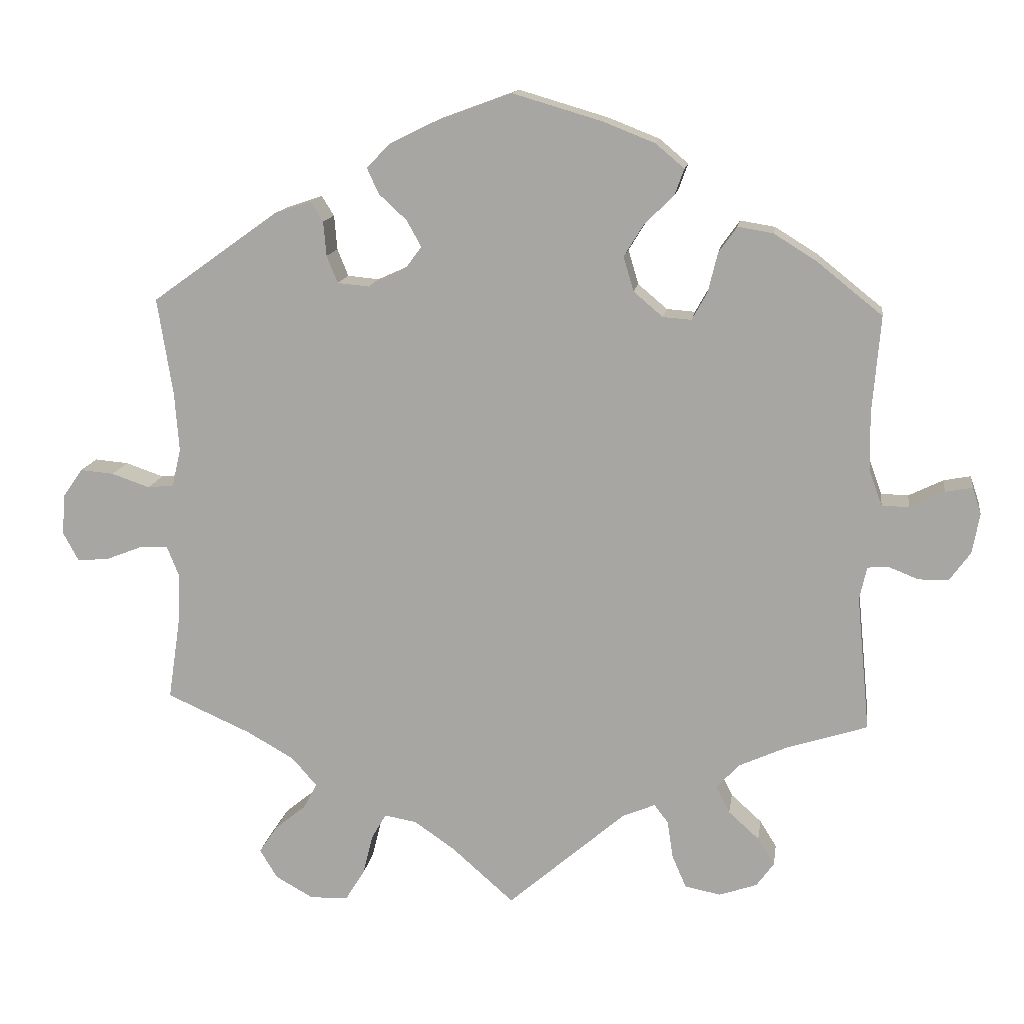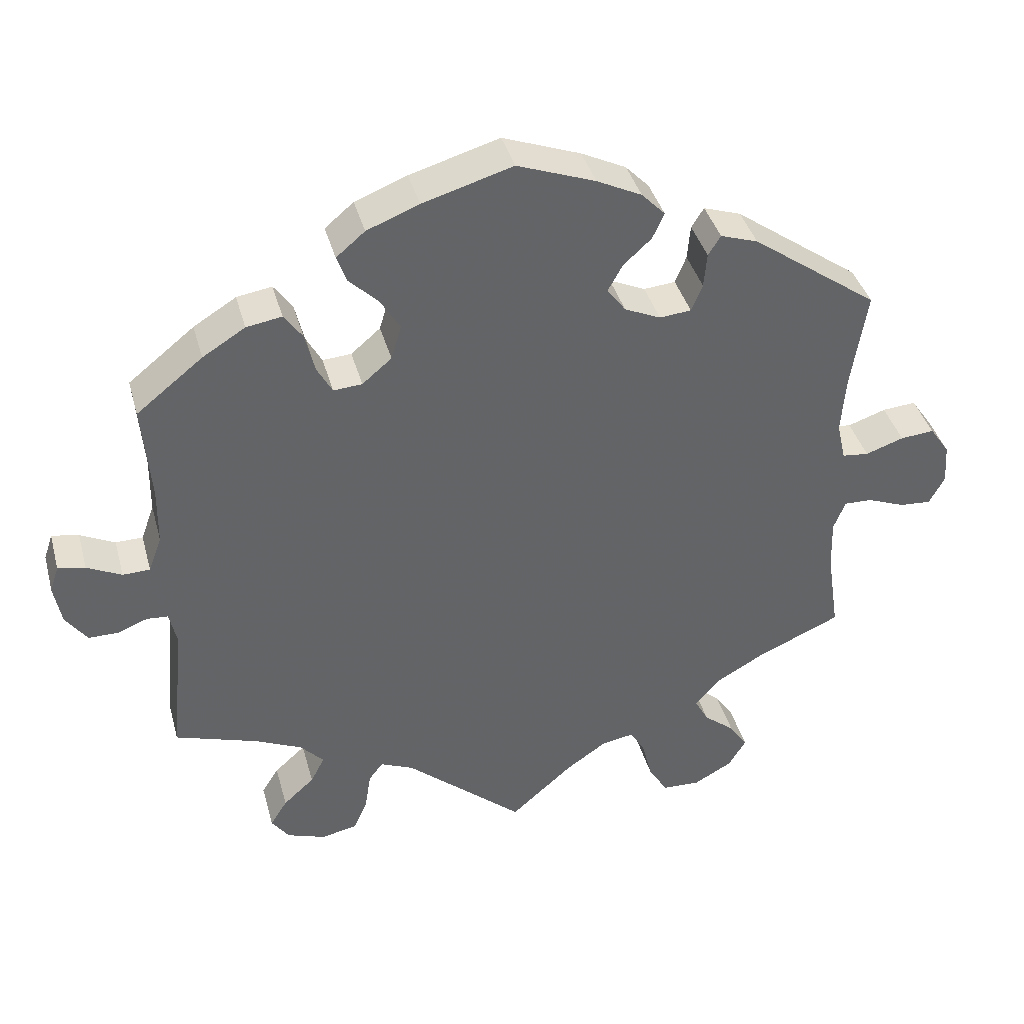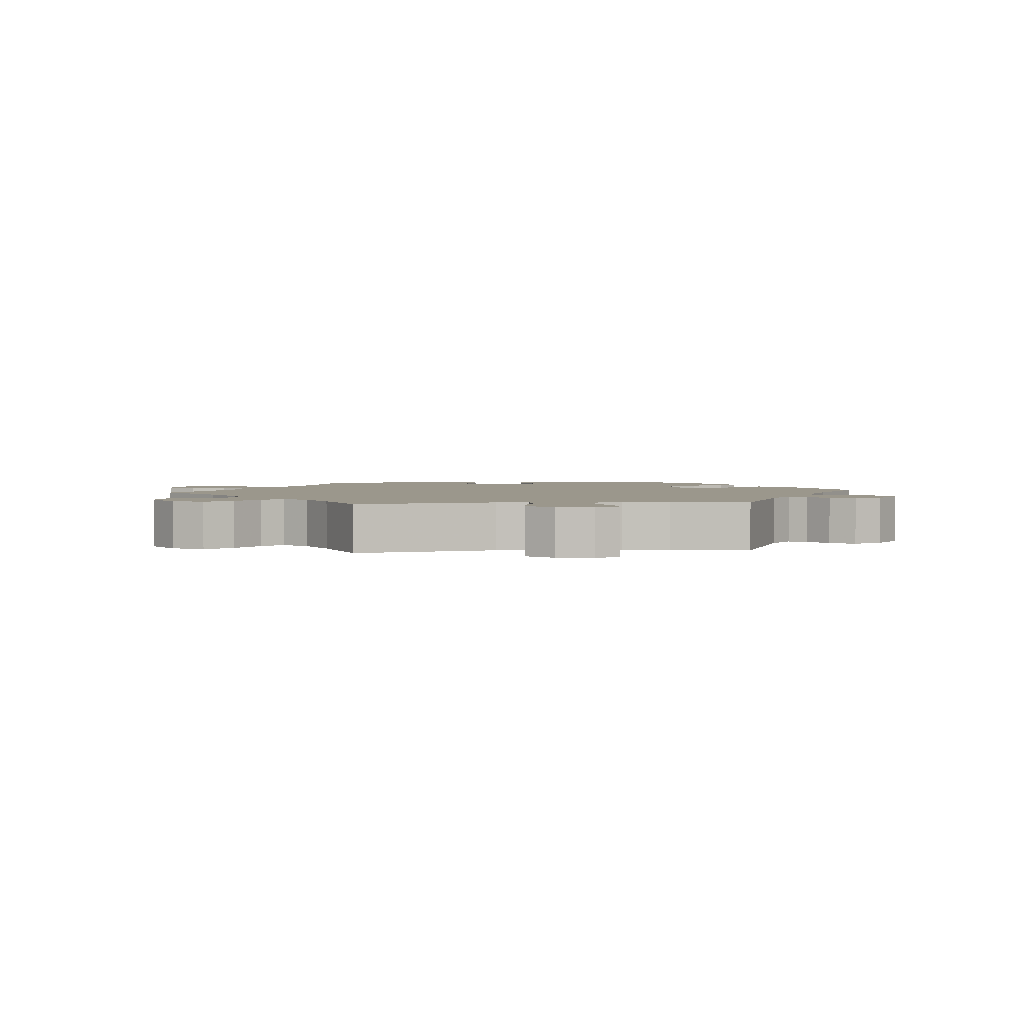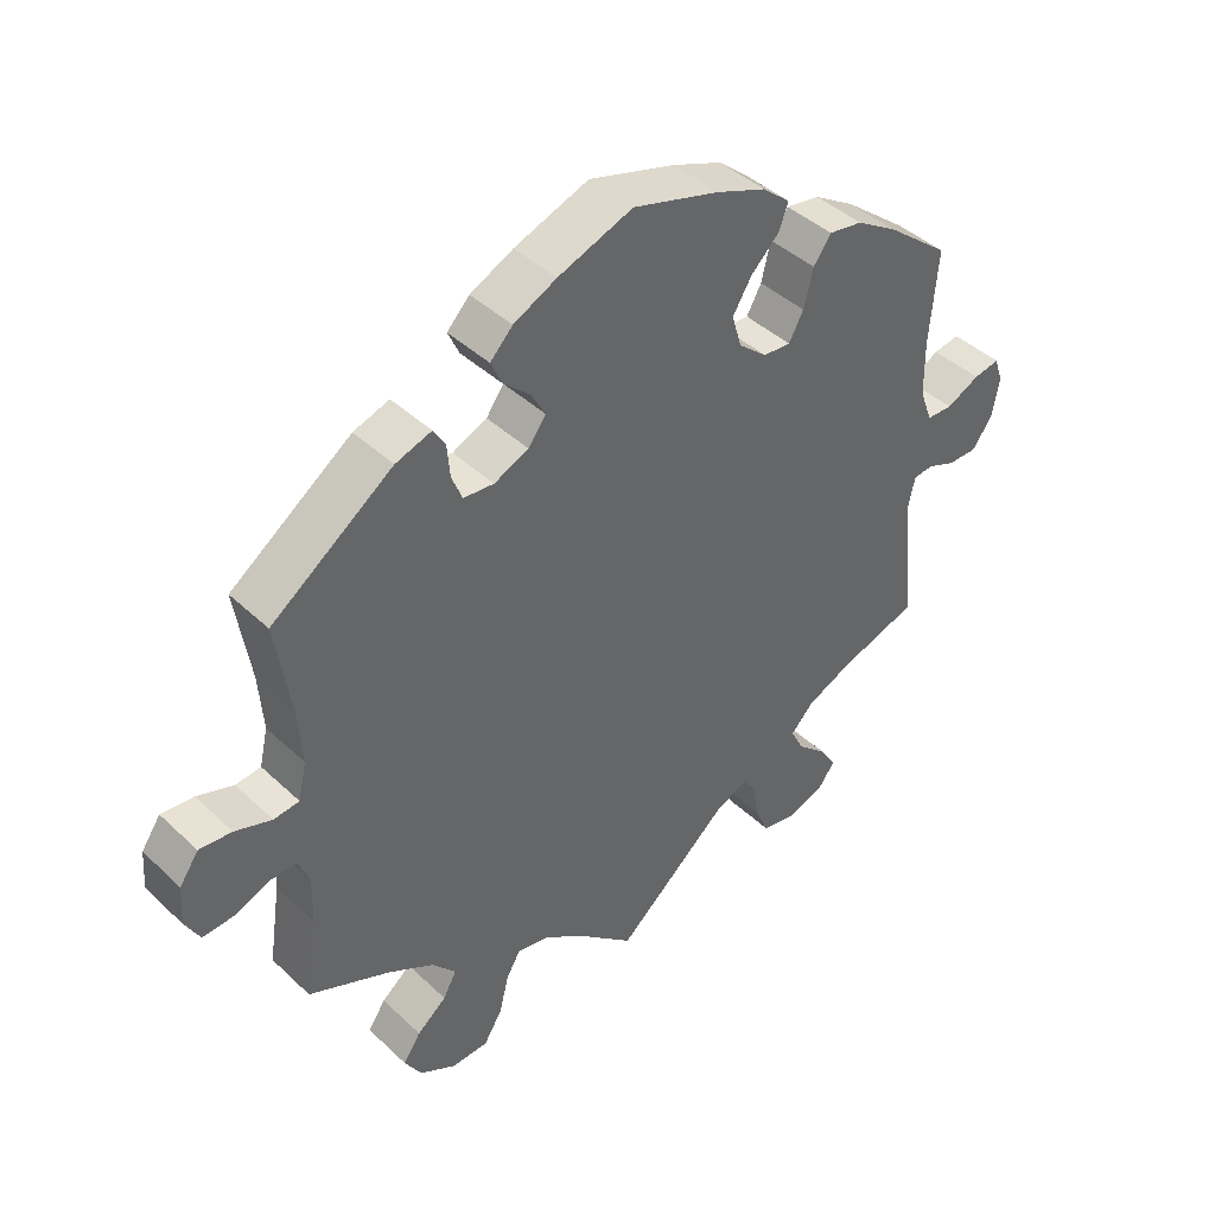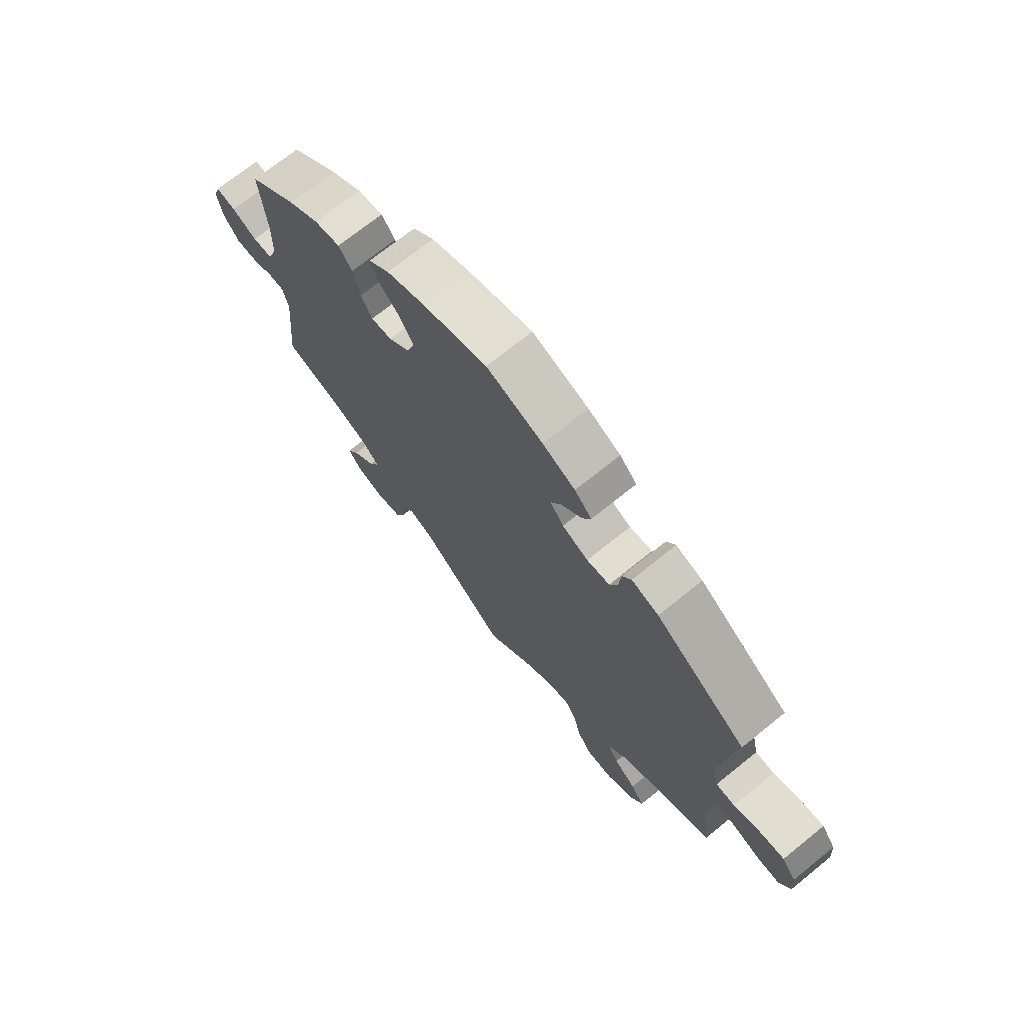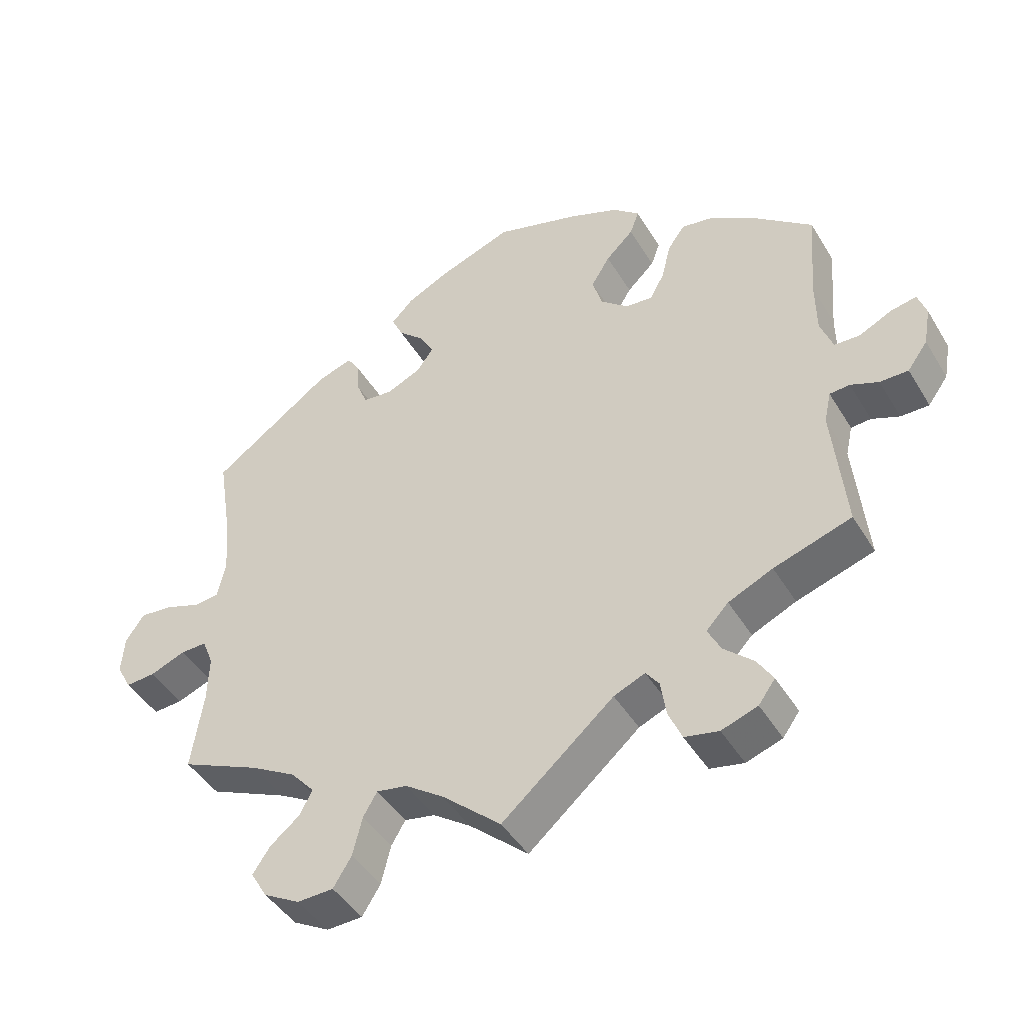
<metadata>
{"format":"obj","ext":"obj","renderer":"f3d","projection":"perspective","resolution":1024,"background":"white","views":[{"elev":13.8,"azim":-171.8,"up":"+Z"},{"elev":39.3,"azim":-14.9,"up":"+Z"},{"elev":2.6,"azim":-156.2,"up":"+Y"},{"elev":42.3,"azim":138.2,"up":"+Z"},{"elev":71.2,"azim":51.1,"up":"+Z"},{"elev":-44.6,"azim":-150.7,"up":"+Z"}]}
</metadata>
<code>
v -0.161 0.07 -0.439
v -0.206 0.07 -0.42
v -0.225 0.07 -0.445
v -0.233 0.07 -0.497
v -0.252 0.07 -0.541
v -0.301 0.07 -0.551
v -0.353 0.07 -0.533
v -0.377 0.07 -0.5
v -0.354 0.07 -0.463
v -0.312 0.07 -0.425
v -0.293 0.07 -0.388
v -0.325 0.07 -0.354
v -0.389 0.07 -0.325
v -0.501 0.07 -0.289
v -0.483 0.07 -0.104
v -0.493 0.07 -0.059
v -0.522 0.07 -0.057
v -0.562 0.07 -0.073
v -0.603 0.07 -0.073
v -0.632 0.07 -0.033
v -0.642 0.07 0.022
v -0.63 0.07 0.058
v -0.593 0.07 0.051
v -0.546 0.07 0.028
v -0.509 0.07 0.029
v -0.491 0.07 0.078
v -0.49 0.07 0.157
v -0.501 0.07 0.289
v -0.411 0.07 0.361
v -0.353 0.07 0.397
v -0.305 0.07 0.405
v -0.28 0.07 0.37
v -0.267 0.07 0.316
v -0.246 0.07 0.278
v -0.207 0.07 0.281
v -0.167 0.07 0.315
v -0.153 0.07 0.362
v -0.18 0.07 0.406
v -0.22 0.07 0.445
v -0.233 0.07 0.481
v -0.194 0.07 0.514
v -0.123 0.07 0.542
v -0.001 0.07 0.578
v 0.105 0.07 0.539
v 0.166 0.07 0.509
v 0.198 0.07 0.476
v 0.182 0.07 0.441
v 0.144 0.07 0.406
v 0.124 0.07 0.37
v 0.149 0.07 0.336
v 0.198 0.07 0.314
v 0.241 0.07 0.318
v 0.256 0.07 0.355
v 0.26 0.07 0.402
v 0.277 0.07 0.429
v 0.328 0.07 0.412
v 0.5 0.07 0.289
v 0.479 0.07 0.156
v 0.473 0.07 0.076
v 0.485 0.07 0.024
v 0.521 0.07 0.02
v 0.573 0.07 0.038
v 0.619 0.07 0.042
v 0.646 0.07 0.003
v 0.65 0.07 -0.052
v 0.629 0.07 -0.091
v 0.586 0.07 -0.088
v 0.535 0.07 -0.068
v 0.497 0.07 -0.067
v 0.481 0.07 -0.107
v 0.483 0.07 -0.175
v 0.5 0.07 -0.289
v 0.385 0.07 -0.34
v 0.32 0.07 -0.377
v 0.286 0.07 -0.416
v 0.305 0.07 -0.451
v 0.347 0.07 -0.485
v 0.372 0.07 -0.522
v 0.348 0.07 -0.562
v 0.296 0.07 -0.591
v 0.244 0.07 -0.589
v 0.218 0.07 -0.547
v 0.204 0.07 -0.491
v 0.184 0.07 -0.457
v 0.14 0.07 -0.465
v 0.085 0.07 -0.503
v 0 0.07 -0.578
v -0.161 0 -0.439
v -0.206 0 -0.42
v -0.225 0 -0.445
v -0.233 0 -0.497
v -0.252 0 -0.541
v -0.301 0 -0.551
v -0.353 0 -0.533
v -0.377 0 -0.5
v -0.354 0 -0.463
v -0.312 0 -0.425
v -0.293 0 -0.388
v -0.325 0 -0.354
v -0.389 0 -0.325
v -0.501 0 -0.289
v -0.483 0 -0.104
v -0.493 0 -0.059
v -0.522 0 -0.057
v -0.562 0 -0.073
v -0.603 0 -0.073
v -0.632 0 -0.033
v -0.642 0 0.022
v -0.63 0 0.058
v -0.593 0 0.051
v -0.546 0 0.028
v -0.509 0 0.029
v -0.491 0 0.078
v -0.49 0 0.157
v -0.501 0 0.289
v -0.411 0 0.361
v -0.353 0 0.397
v -0.305 0 0.405
v -0.28 0 0.37
v -0.267 0 0.316
v -0.246 0 0.278
v -0.207 0 0.281
v -0.167 0 0.315
v -0.153 0 0.362
v -0.18 0 0.406
v -0.22 0 0.445
v -0.233 0 0.481
v -0.194 0 0.514
v -0.123 0 0.542
v -0.001 0 0.578
v 0.105 0 0.539
v 0.166 0 0.509
v 0.198 0 0.476
v 0.182 0 0.441
v 0.144 0 0.406
v 0.124 0 0.37
v 0.149 0 0.336
v 0.198 0 0.314
v 0.241 0 0.318
v 0.256 0 0.355
v 0.26 0 0.402
v 0.277 0 0.429
v 0.328 0 0.412
v 0.5 0 0.289
v 0.479 0 0.156
v 0.473 0 0.076
v 0.485 0 0.024
v 0.521 0 0.02
v 0.573 0 0.038
v 0.619 0 0.042
v 0.646 0 0.003
v 0.65 0 -0.052
v 0.629 0 -0.091
v 0.586 0 -0.088
v 0.535 0 -0.068
v 0.497 0 -0.067
v 0.481 0 -0.107
v 0.483 0 -0.175
v 0.5 0 -0.289
v 0.385 0 -0.34
v 0.32 0 -0.377
v 0.286 0 -0.416
v 0.305 0 -0.451
v 0.347 0 -0.485
v 0.372 0 -0.522
v 0.348 0 -0.562
v 0.296 0 -0.591
v 0.244 0 -0.589
v 0.218 0 -0.547
v 0.204 0 -0.491
v 0.184 0 -0.457
v 0.14 0 -0.465
v 0.085 0 -0.503
v 0 0 -0.578
f 86 87 1
f 85 86 1 2
f 84 85 2
f 80 81 82 83
f 80 83 84
f 79 80 84
f 76 77 78 79
f 75 76 79 84
f 74 75 84 2
f 71 72 73
f 70 71 73 74
f 69 70 74 2
f 65 66 67 68
f 65 68 69
f 64 65 69
f 61 62 63 64
f 60 61 64 69
f 59 60 69 2
f 55 56 57 58
f 53 54 55 58
f 52 53 58 59
f 51 52 59 2
f 45 46 47 48
f 45 48 49
f 44 45 49
f 43 44 49
f 42 43 49
f 41 42 49 50
f 38 39 40 41
f 37 38 41 50
f 30 31 32 33
f 30 33 34
f 27 28 29 30
f 26 27 30 34
f 25 26 34 35
f 21 22 23 24
f 21 24 25
f 20 21 25
f 17 18 19 20
f 16 17 20 25
f 15 16 25 35
f 13 14 15 35
f 7 8 9 10
f 7 10 11
f 6 7 11
f 3 4 5 6
f 3 6 11
f 2 3 11 12
f 36 37 50 51
f 36 51 2 12
f 12 13 35 36
f 88 174 173
f 89 88 173 172
f 89 172 171
f 170 169 168 167
f 171 170 167
f 171 167 166
f 166 165 164 163
f 171 166 163 162
f 89 171 162 161
f 160 159 158
f 161 160 158 157
f 89 161 157 156
f 155 154 153 152
f 156 155 152
f 156 152 151
f 151 150 149 148
f 156 151 148 147
f 89 156 147 146
f 145 144 143 142
f 145 142 141 140
f 146 145 140 139
f 89 146 139 138
f 135 134 133 132
f 136 135 132
f 136 132 131
f 136 131 130
f 136 130 129
f 137 136 129 128
f 128 127 126 125
f 137 128 125 124
f 120 119 118 117
f 121 120 117
f 117 116 115 114
f 121 117 114 113
f 122 121 113 112
f 111 110 109 108
f 112 111 108
f 112 108 107
f 107 106 105 104
f 112 107 104 103
f 122 112 103 102
f 122 102 101 100
f 97 96 95 94
f 98 97 94
f 98 94 93
f 93 92 91 90
f 98 93 90
f 99 98 90 89
f 138 137 124 123
f 99 89 138 123
f 123 122 100 99
f 1 88 89 2
f 2 89 90 3
f 3 90 91 4
f 4 91 92 5
f 5 92 93 6
f 6 93 94 7
f 7 94 95 8
f 8 95 96 9
f 9 96 97 10
f 10 97 98 11
f 11 98 99 12
f 12 99 100 13
f 13 100 101 14
f 14 101 102 15
f 15 102 103 16
f 16 103 104 17
f 17 104 105 18
f 18 105 106 19
f 19 106 107 20
f 20 107 108 21
f 21 108 109 22
f 22 109 110 23
f 23 110 111 24
f 24 111 112 25
f 25 112 113 26
f 26 113 114 27
f 27 114 115 28
f 28 115 116 29
f 29 116 117 30
f 30 117 118 31
f 31 118 119 32
f 32 119 120 33
f 33 120 121 34
f 34 121 122 35
f 35 122 123 36
f 36 123 124 37
f 37 124 125 38
f 38 125 126 39
f 39 126 127 40
f 40 127 128 41
f 41 128 129 42
f 42 129 130 43
f 43 130 131 44
f 44 131 132 45
f 45 132 133 46
f 46 133 134 47
f 47 134 135 48
f 48 135 136 49
f 49 136 137 50
f 50 137 138 51
f 51 138 139 52
f 52 139 140 53
f 53 140 141 54
f 54 141 142 55
f 55 142 143 56
f 56 143 144 57
f 57 144 145 58
f 58 145 146 59
f 59 146 147 60
f 60 147 148 61
f 61 148 149 62
f 62 149 150 63
f 63 150 151 64
f 64 151 152 65
f 65 152 153 66
f 66 153 154 67
f 67 154 155 68
f 68 155 156 69
f 69 156 157 70
f 70 157 158 71
f 71 158 159 72
f 72 159 160 73
f 73 160 161 74
f 74 161 162 75
f 75 162 163 76
f 76 163 164 77
f 77 164 165 78
f 78 165 166 79
f 79 166 167 80
f 80 167 168 81
f 81 168 169 82
f 82 169 170 83
f 83 170 171 84
f 84 171 172 85
f 85 172 173 86
f 86 173 174 87
f 87 174 88 1

</code>
